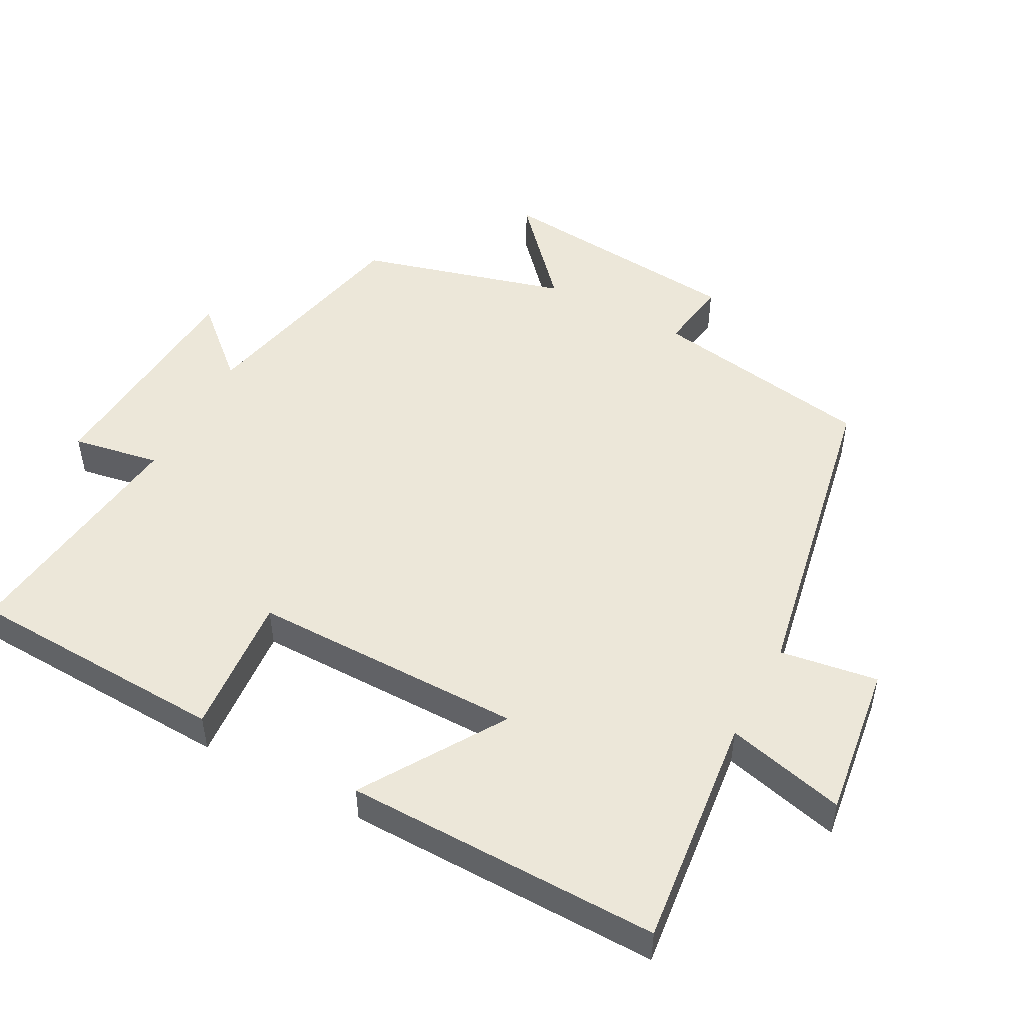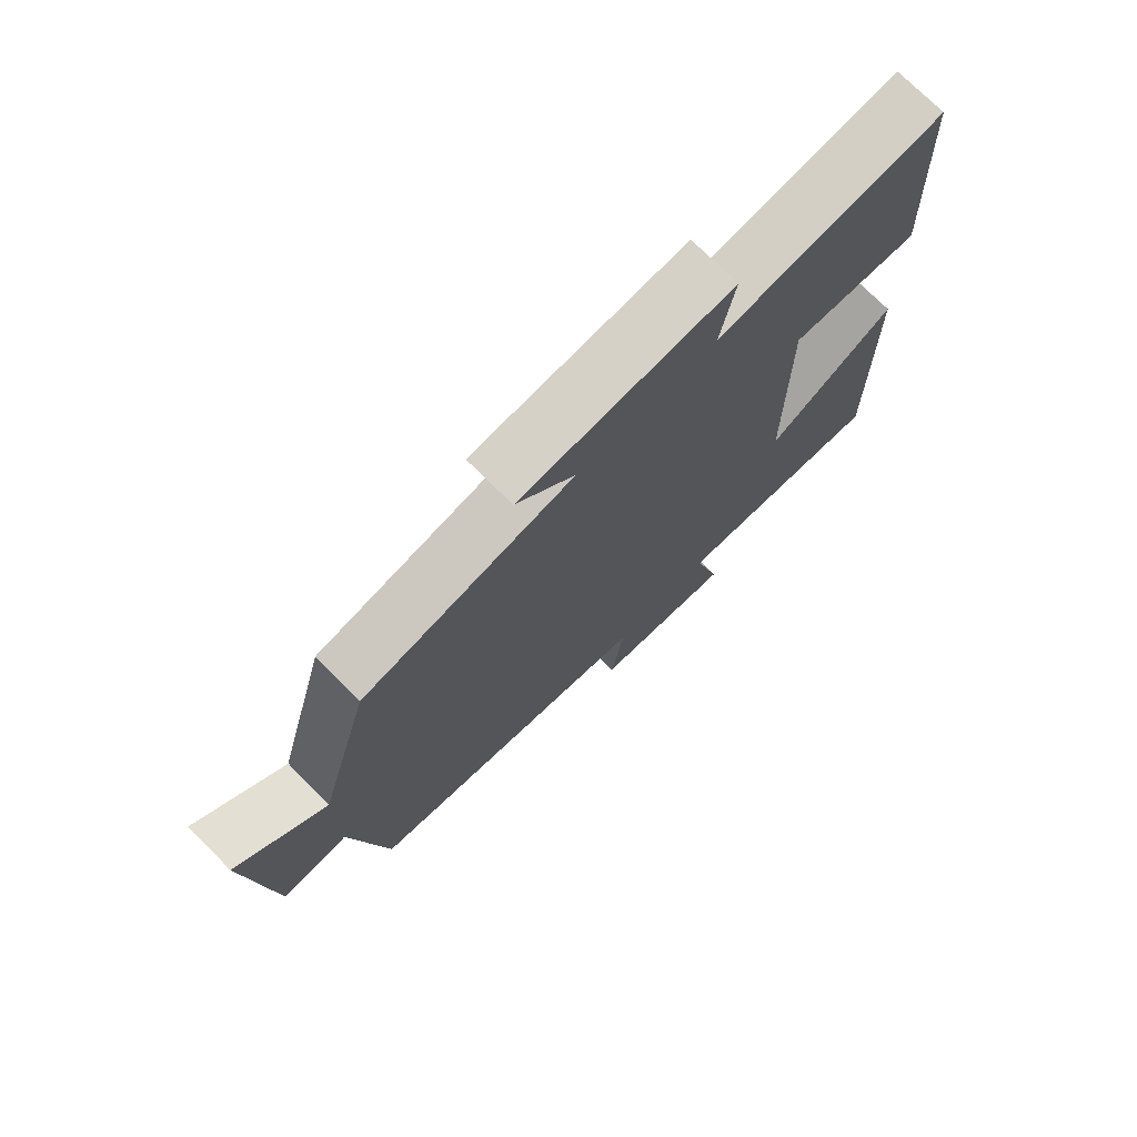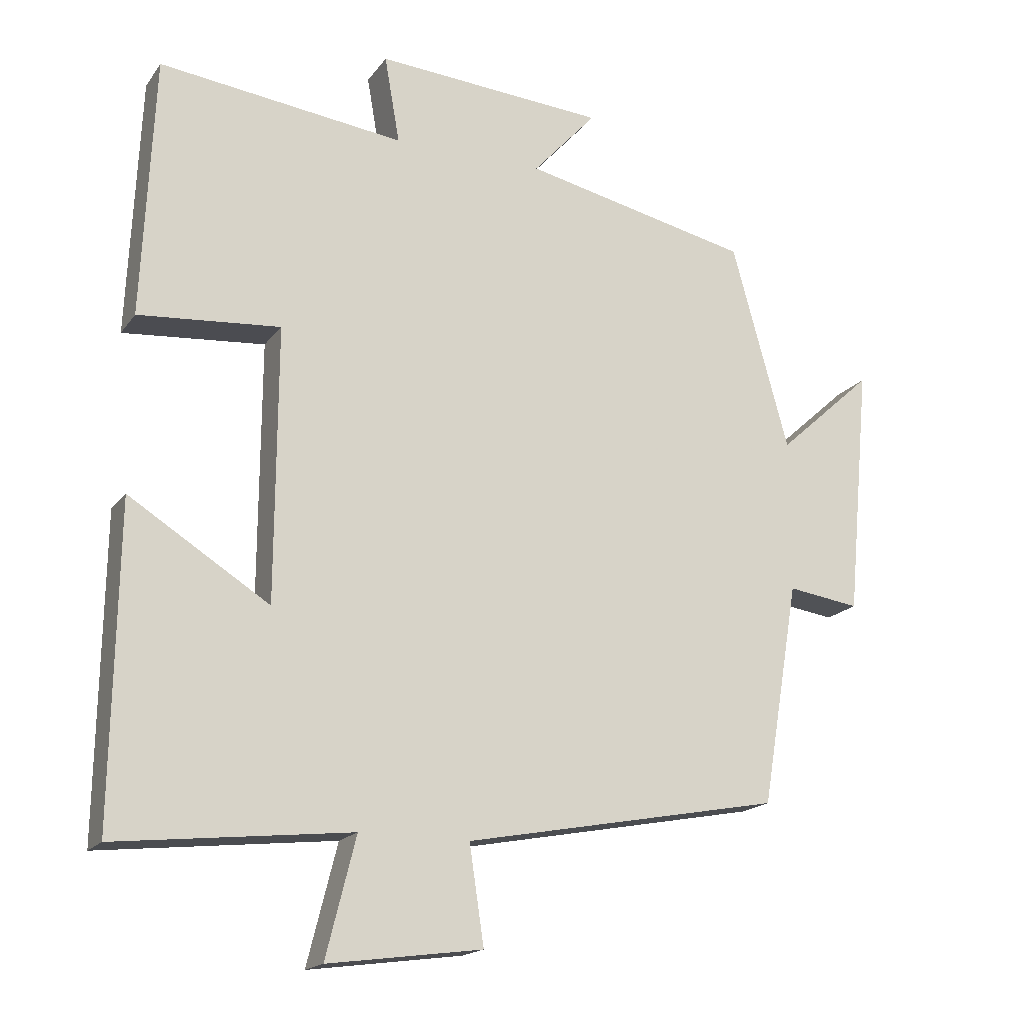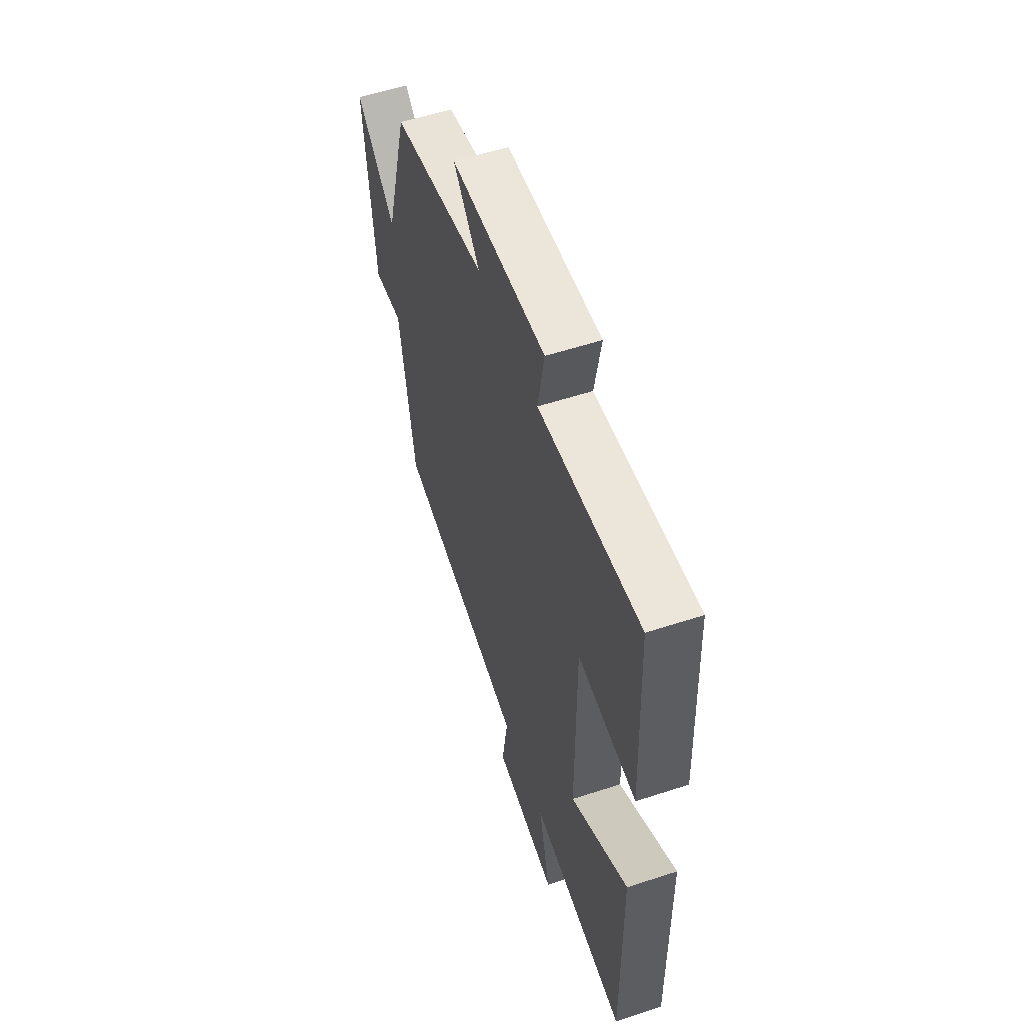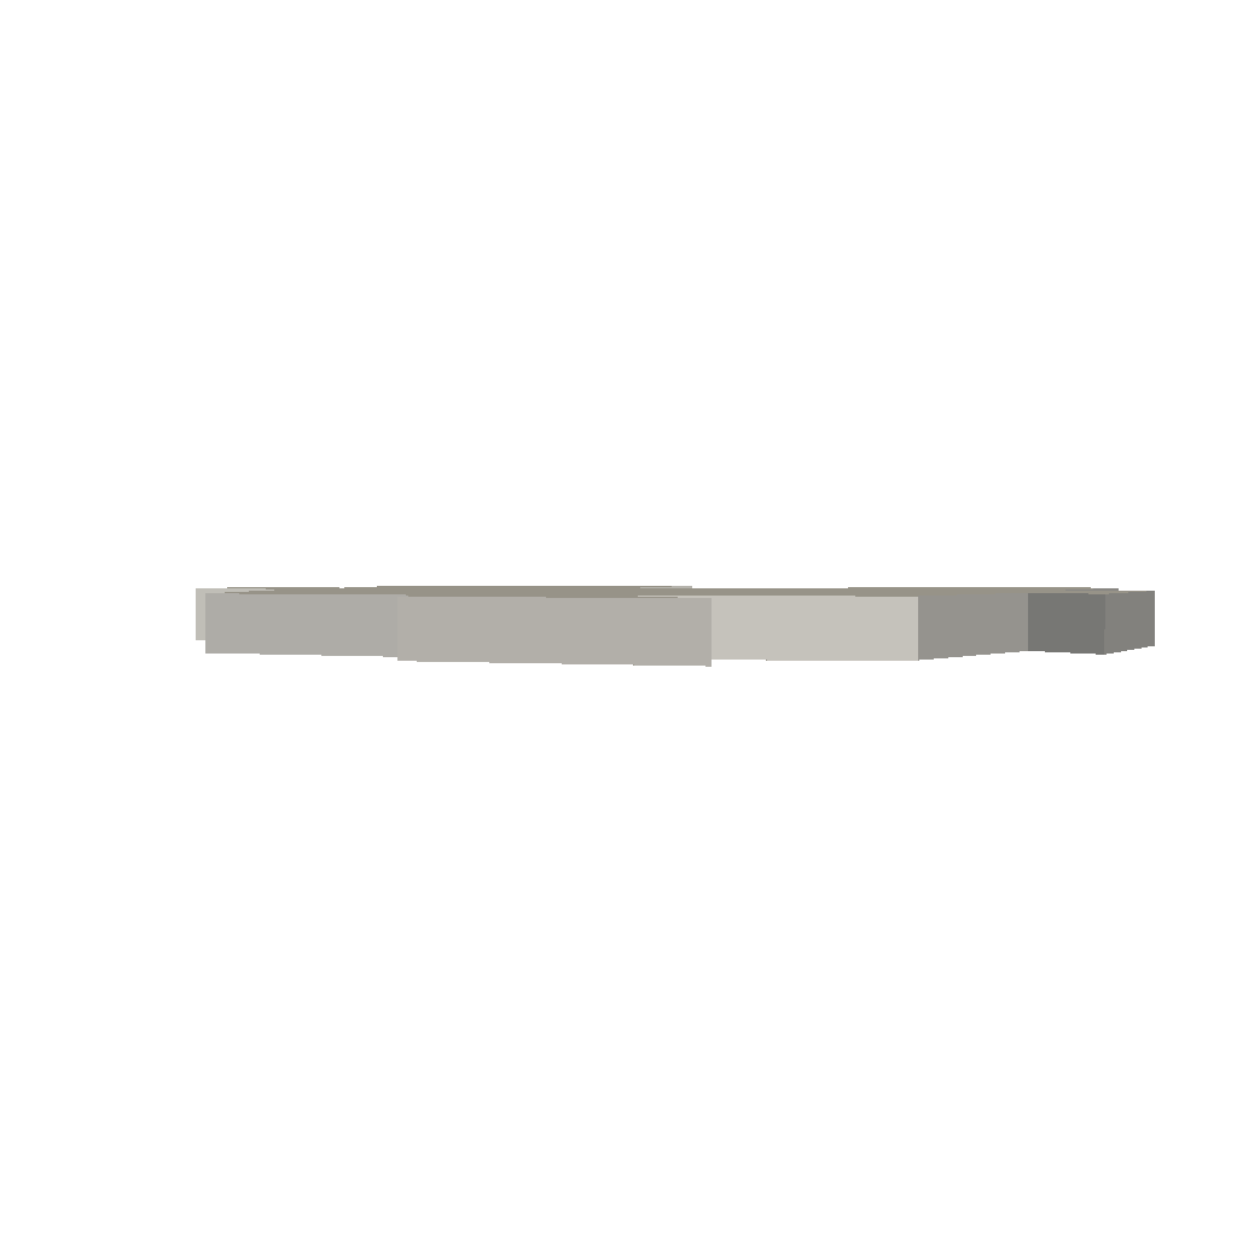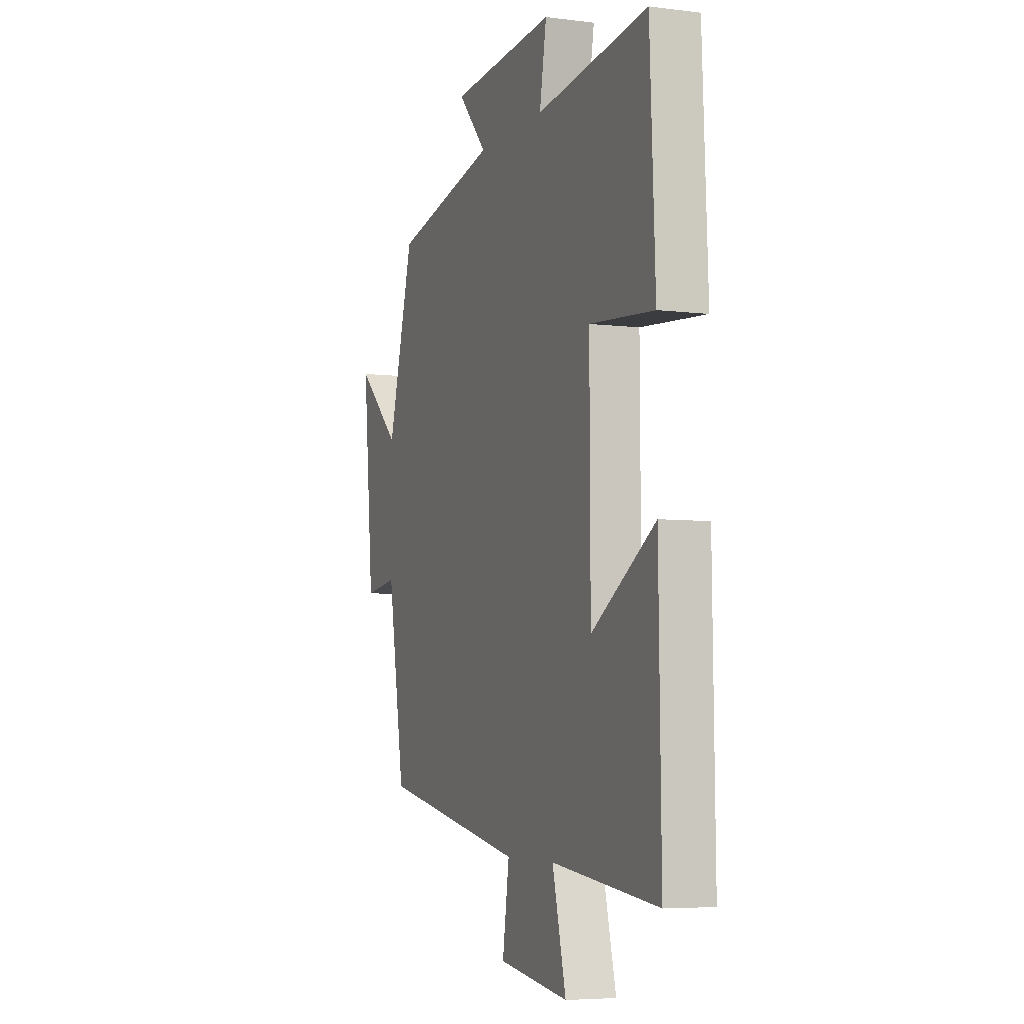
<metadata>
{"format":"obj","ext":"obj","renderer":"f3d","projection":"perspective","resolution":1024,"background":"white","views":[{"elev":49.7,"azim":118.1,"up":"+Y"},{"elev":74.4,"azim":-45.0,"up":"+Z"},{"elev":-17.8,"azim":155.5,"up":"+Z"},{"elev":56.6,"azim":71.1,"up":"+Z"},{"elev":1.3,"azim":-72.8,"up":"+Y"},{"elev":-5.5,"azim":68.8,"up":"+Z"}]}
</metadata>
<code>
v 0.483 0.07 0.543
v 0.5 0.07 0.167
v 0.296 0.07 0.184
v 0.298 0.07 -0.21
v 0.5 0.07 -0.083
v 0.507 0.07 -0.537
v 0.17 0.07 -0.5
v 0.213 0.07 -0.671
v -0.009 0.07 -0.641
v 0.012 0.07 -0.5
v -0.446 0.07 -0.413
v -0.5 0.07 -0.092
v -0.604 0.07 -0.107
v -0.638 0.07 0.255
v -0.5 0.07 0.13
v -0.418 0.07 0.428
v -0.089 0.07 0.5
v -0.181 0.07 0.602
v 0.151 0.07 0.626
v 0.129 0.07 0.5
v 0.483 0 0.543
v 0.5 0 0.167
v 0.296 0 0.184
v 0.298 0 -0.21
v 0.5 0 -0.083
v 0.507 0 -0.537
v 0.17 0 -0.5
v 0.213 0 -0.671
v -0.009 0 -0.641
v 0.012 0 -0.5
v -0.446 0 -0.413
v -0.5 0 -0.092
v -0.604 0 -0.107
v -0.638 0 0.255
v -0.5 0 0.13
v -0.418 0 0.428
v -0.089 0 0.5
v -0.181 0 0.602
v 0.151 0 0.626
v 0.129 0 0.5
f 17 18 19 20
f 15 16 17 20
f 15 20 1
f 12 13 14 15
f 10 11 12 15
f 7 8 9 10
f 7 10 15
f 4 5 6 7
f 3 4 7 15
f 1 2 3
f 1 3 15
f 40 39 38 37
f 40 37 36 35
f 21 40 35
f 35 34 33 32
f 35 32 31 30
f 30 29 28 27
f 35 30 27
f 27 26 25 24
f 35 27 24 23
f 23 22 21
f 35 23 21
f 1 21 22 2
f 2 22 23 3
f 3 23 24 4
f 4 24 25 5
f 5 25 26 6
f 6 26 27 7
f 7 27 28 8
f 8 28 29 9
f 9 29 30 10
f 10 30 31 11
f 11 31 32 12
f 12 32 33 13
f 13 33 34 14
f 14 34 35 15
f 15 35 36 16
f 16 36 37 17
f 17 37 38 18
f 18 38 39 19
f 19 39 40 20
f 20 40 21 1

</code>
